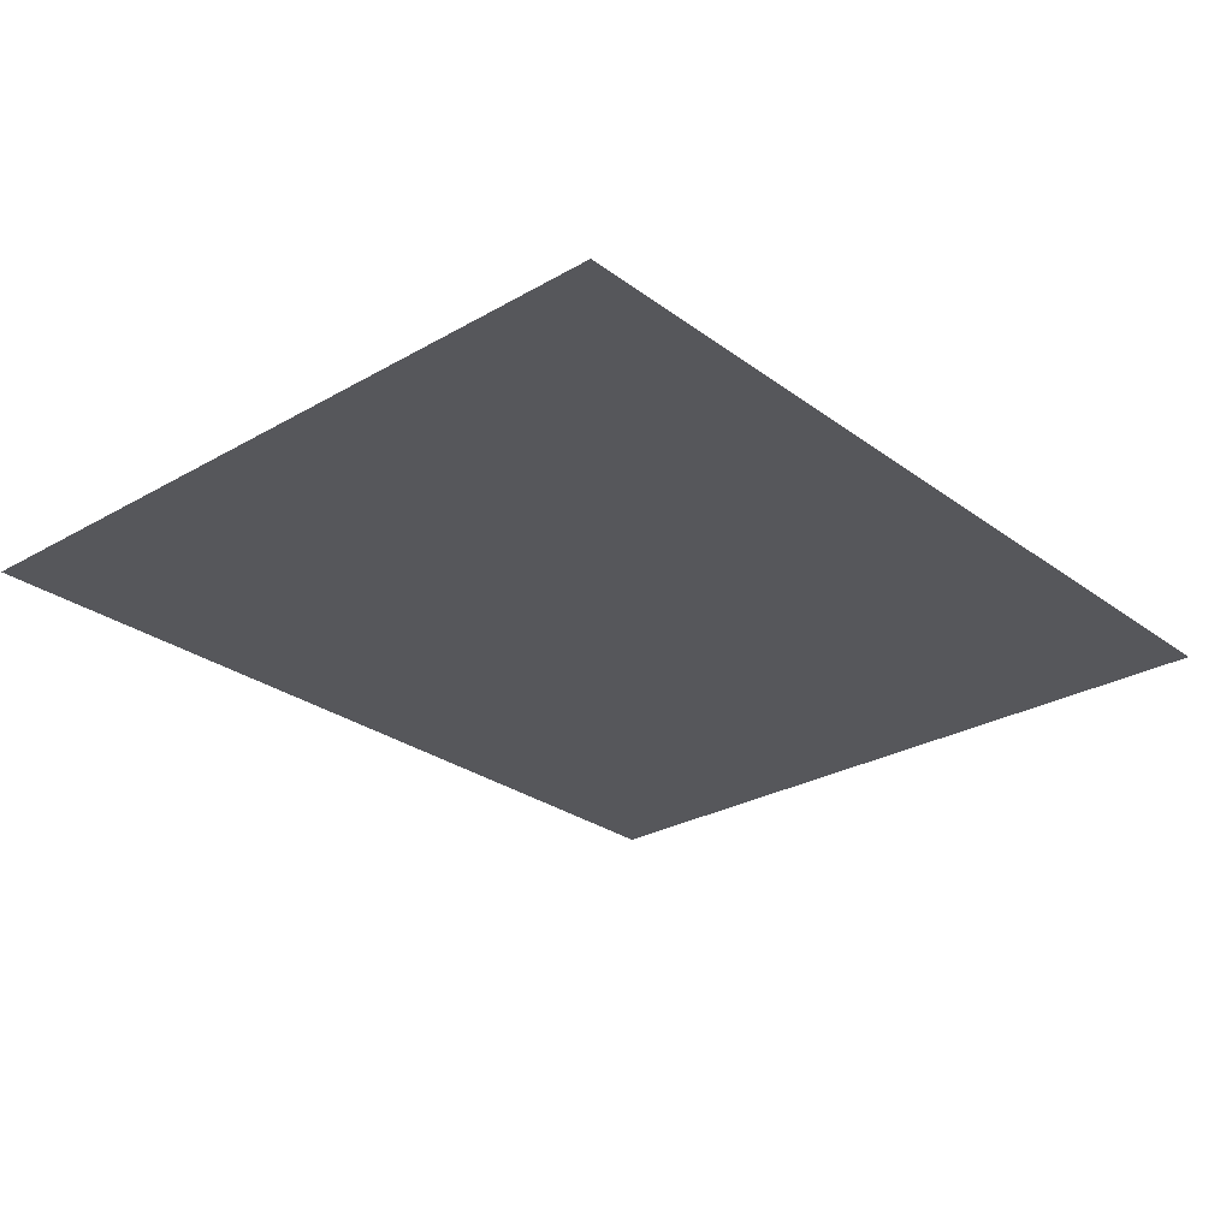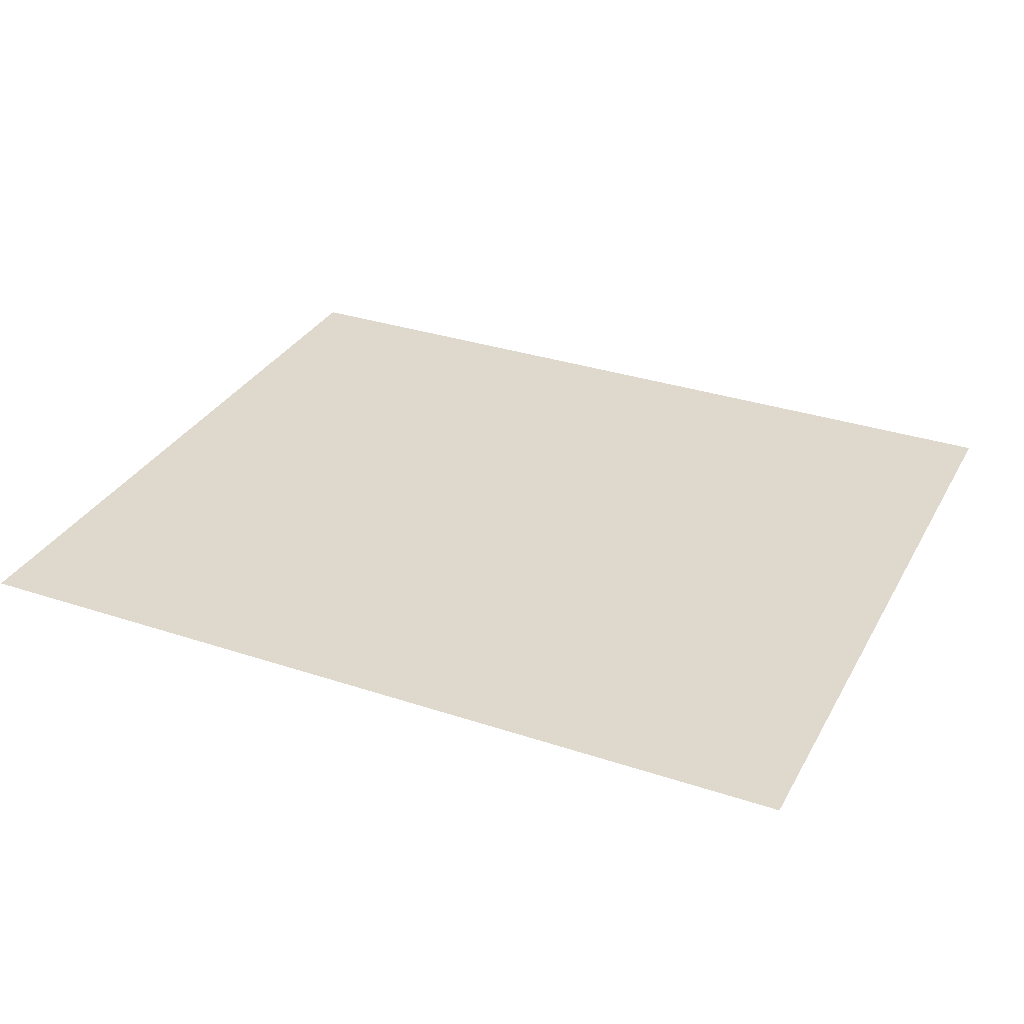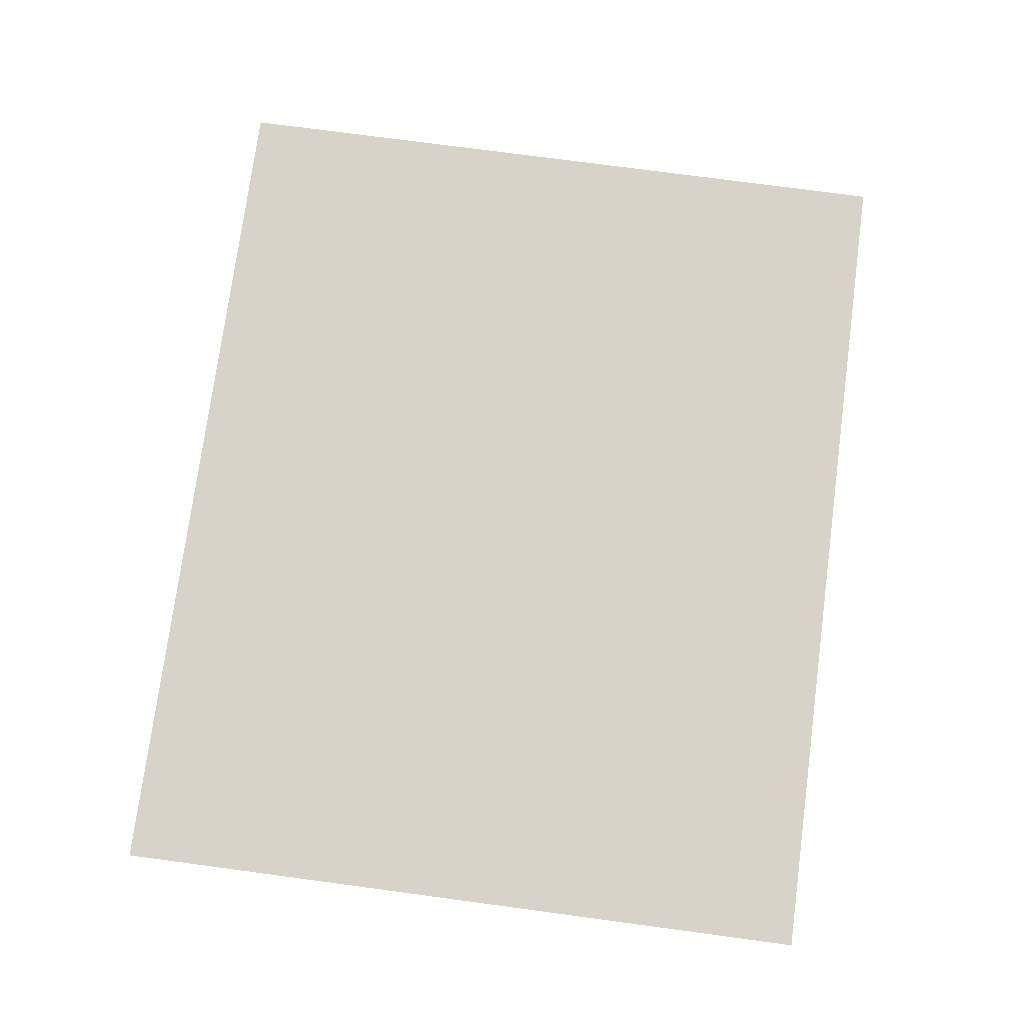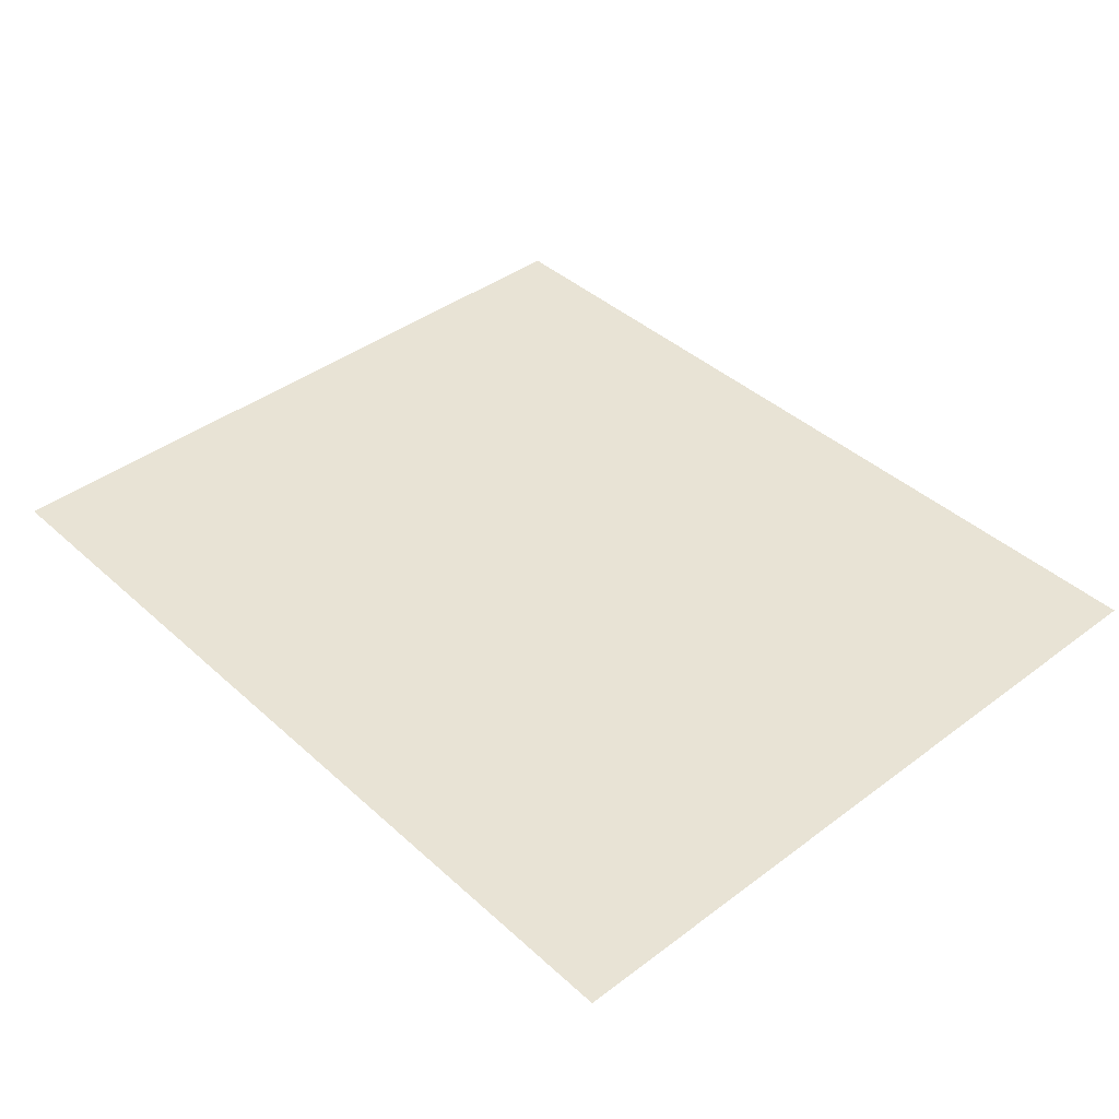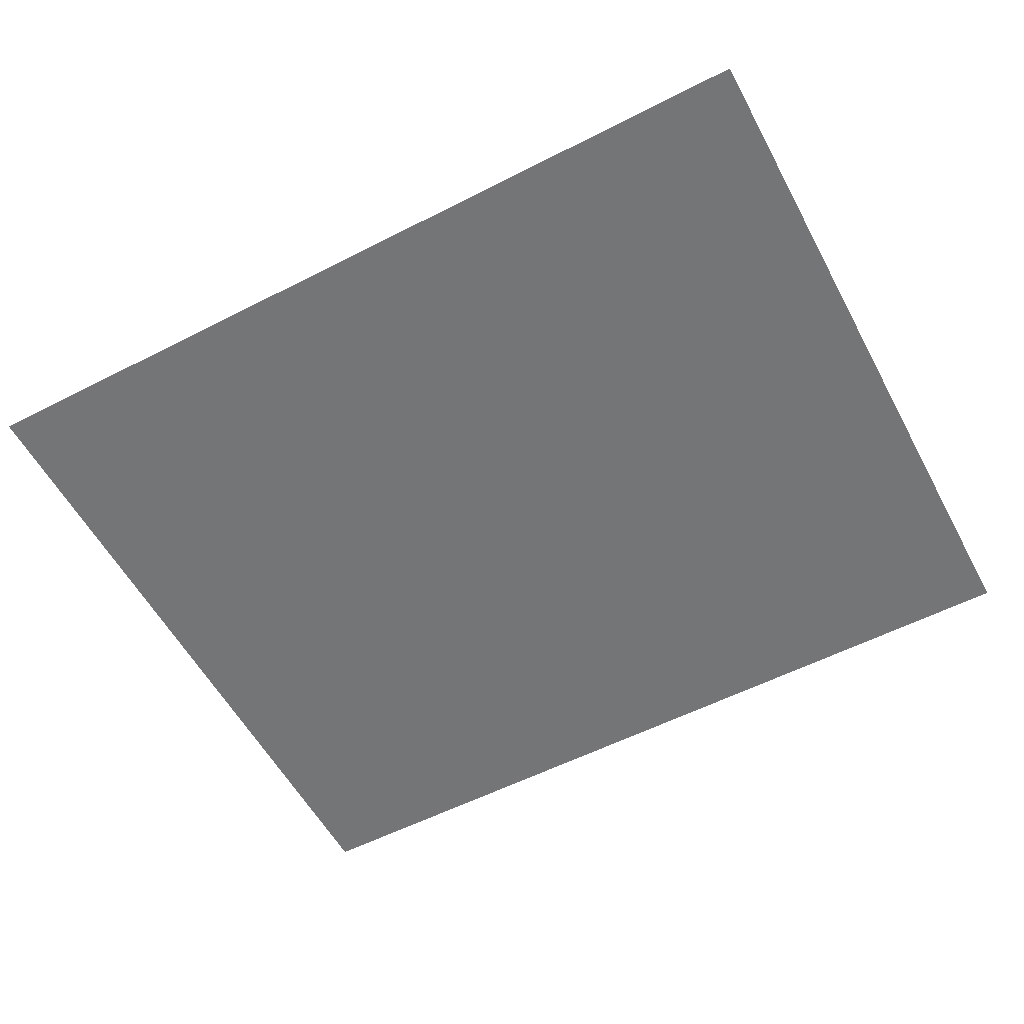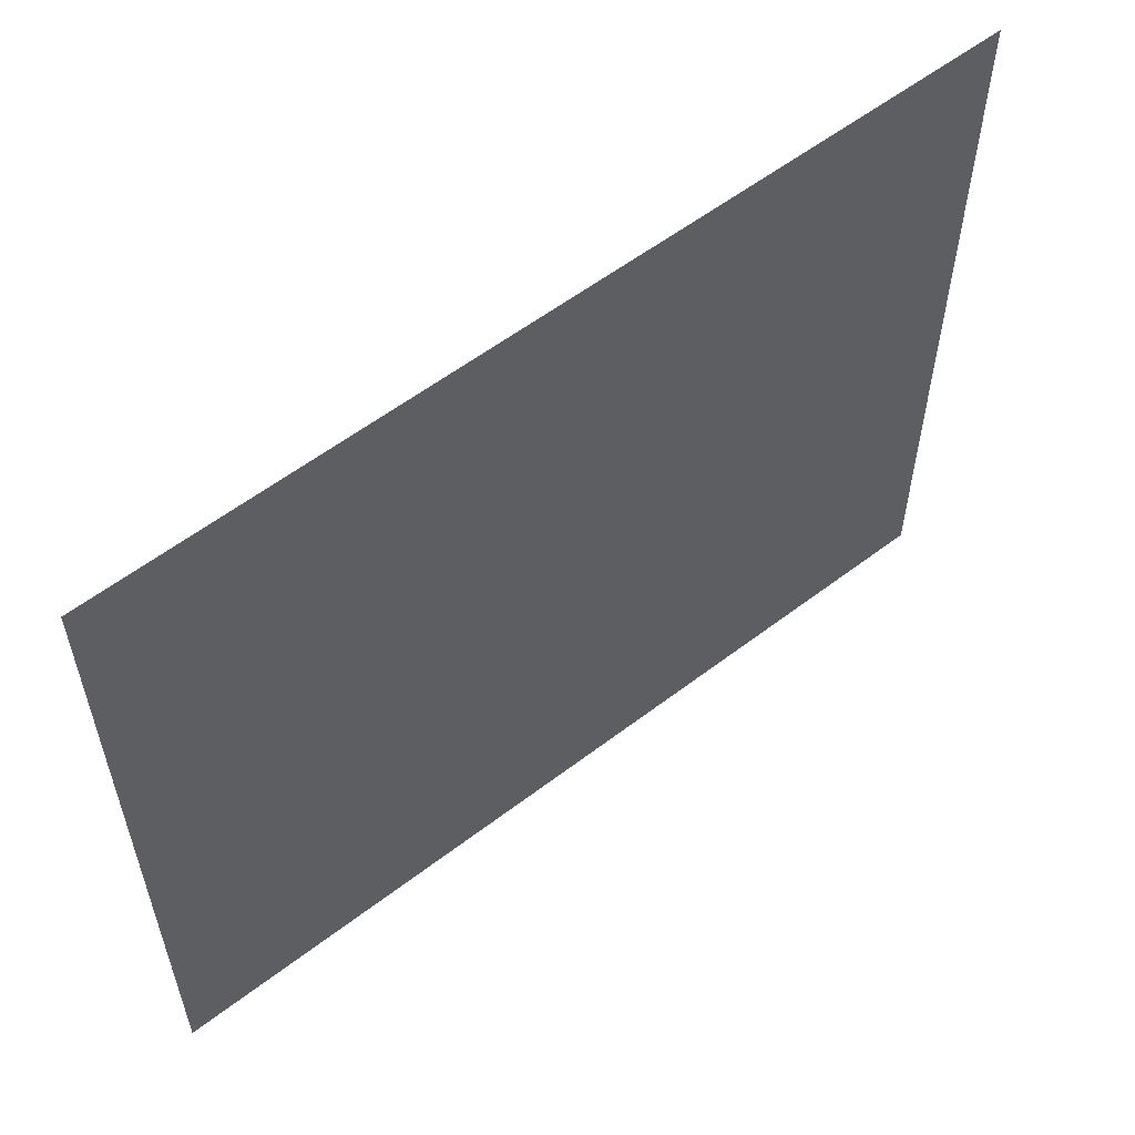
<metadata>
{"format":"obj","ext":"obj","renderer":"f3d","projection":"perspective","resolution":1024,"background":"white","views":[{"elev":-27.3,"azim":131.5,"up":"+Z"},{"elev":32.1,"azim":24.9,"up":"+Z"},{"elev":76.0,"azim":-82.4,"up":"+Z"},{"elev":41.0,"azim":-132.4,"up":"+Z"},{"elev":-56.5,"azim":28.1,"up":"+Z"},{"elev":57.3,"azim":141.5,"up":"+Y"}]}
</metadata>
<code>
v -57 -5 0
v -59.27 -5 0
v -59.27 -3.12 0
v -57 -3.12 0
g Puzzle3_mesh_0043
f 1 2 3 4

</code>
